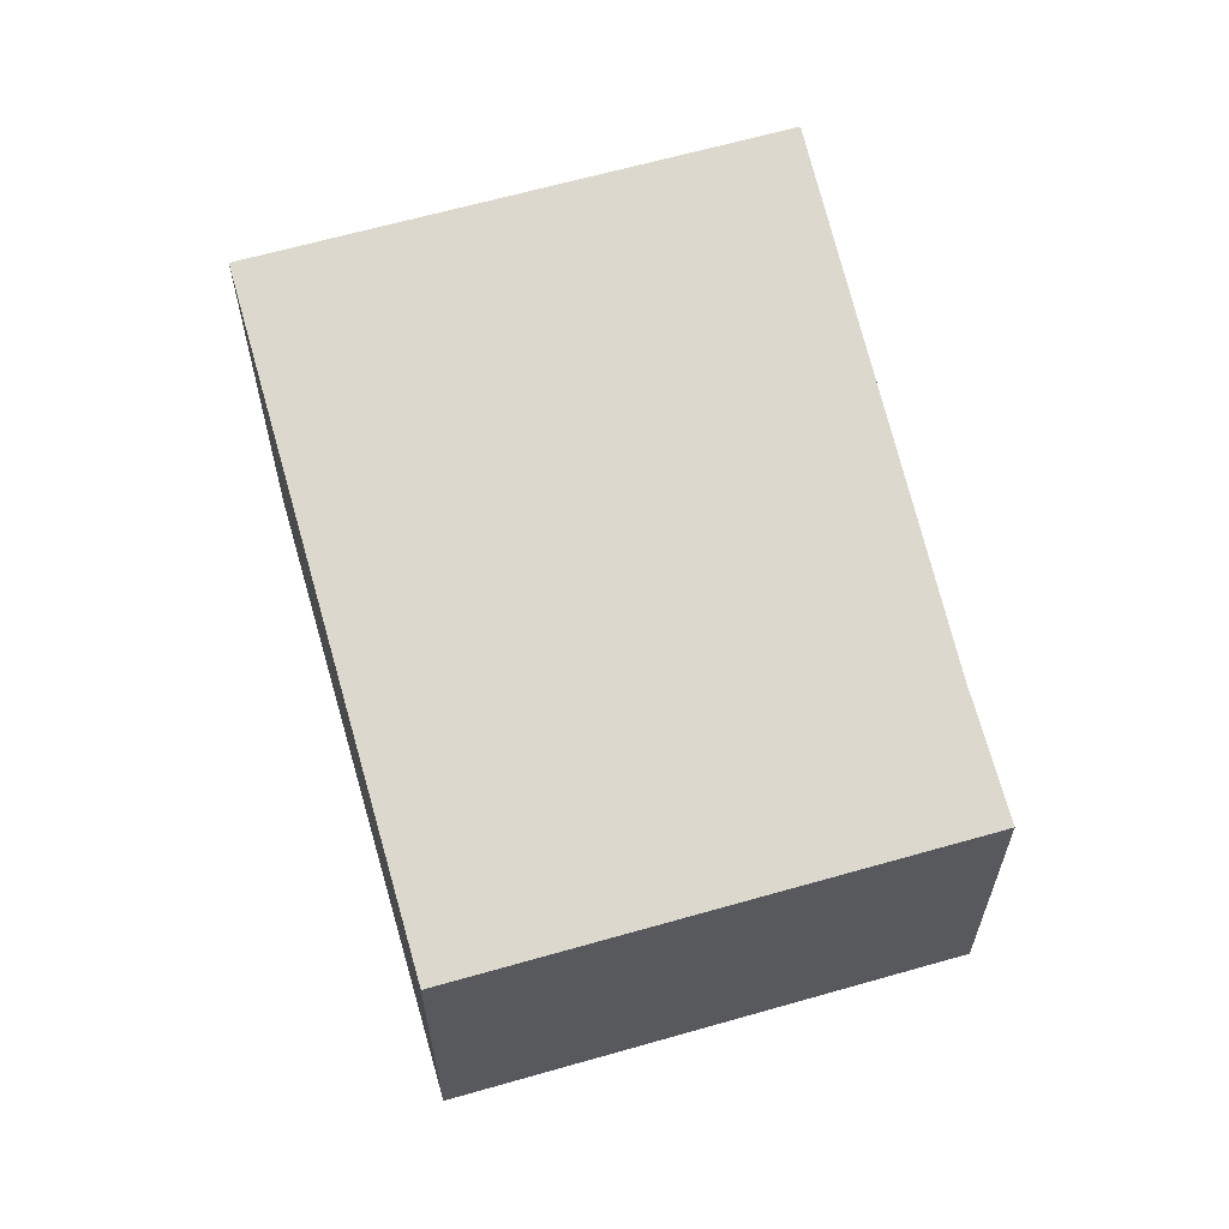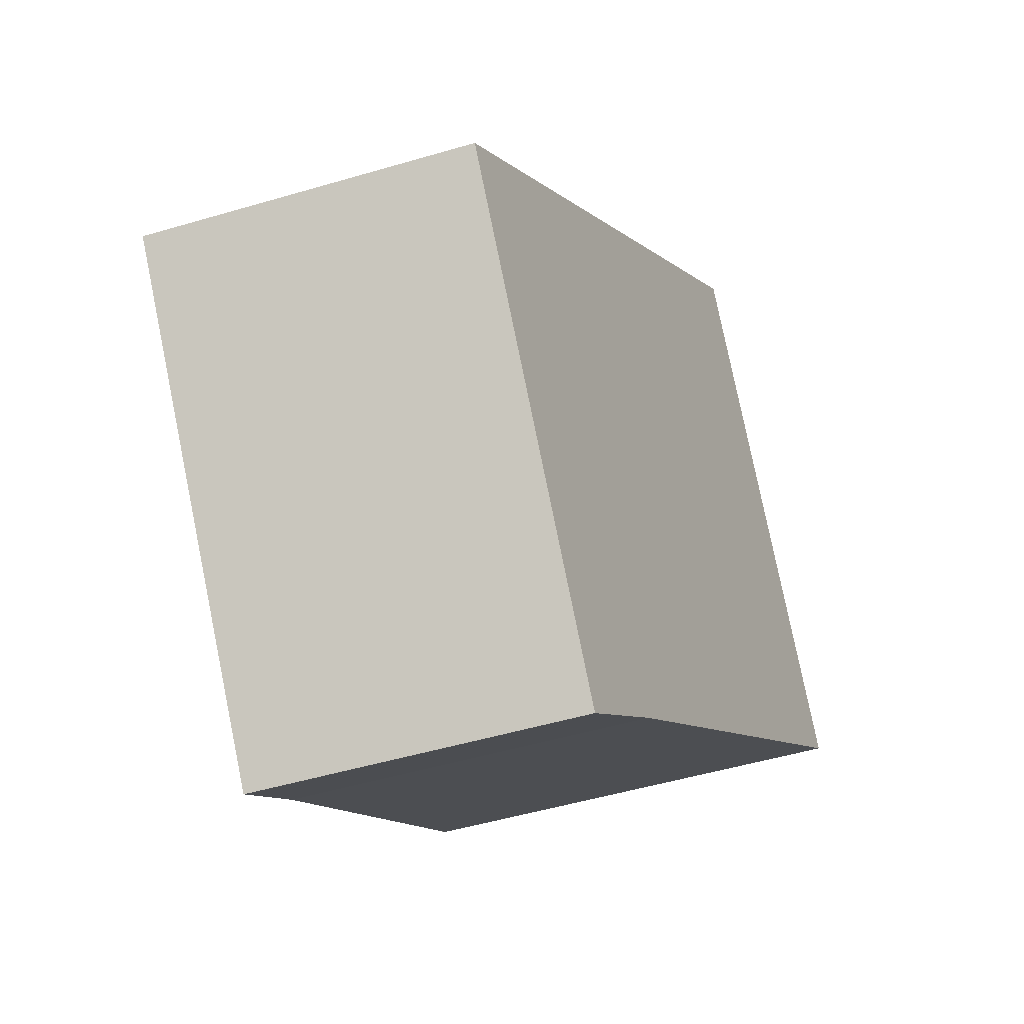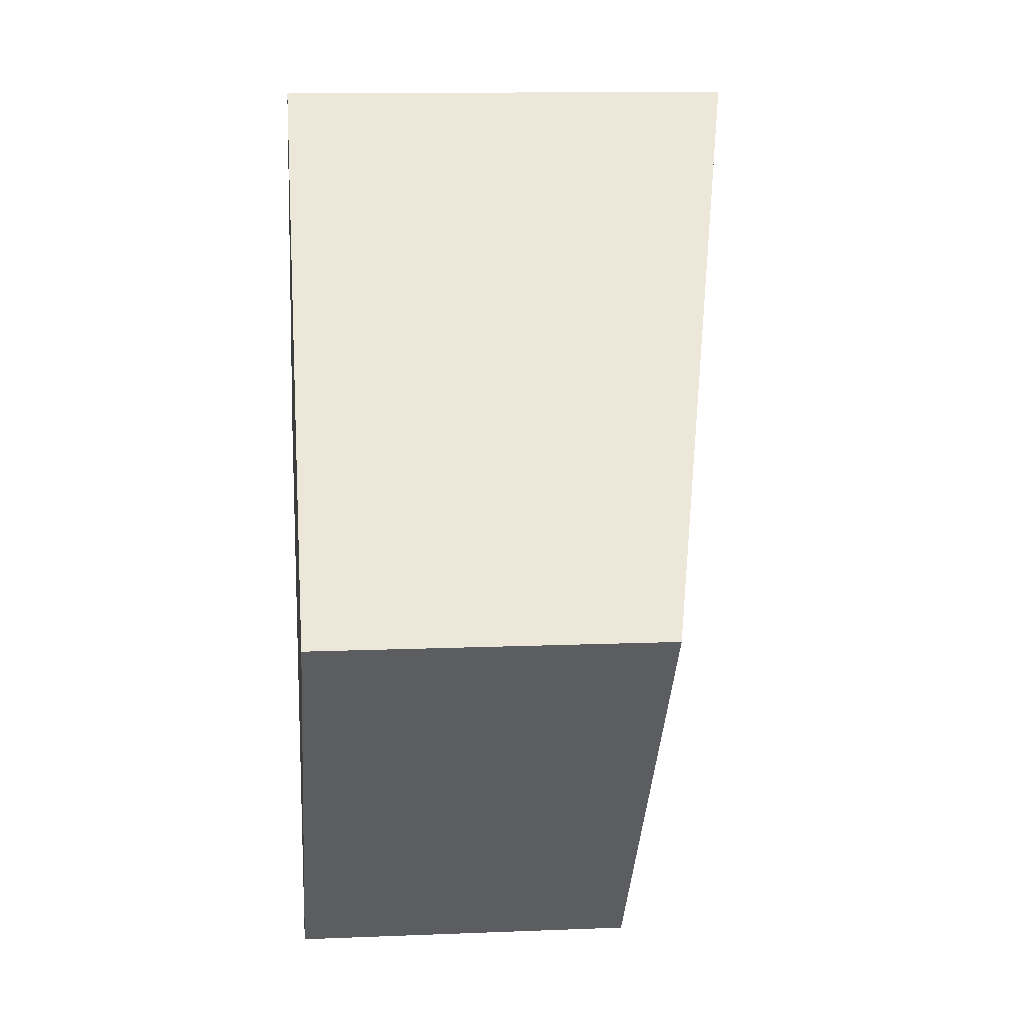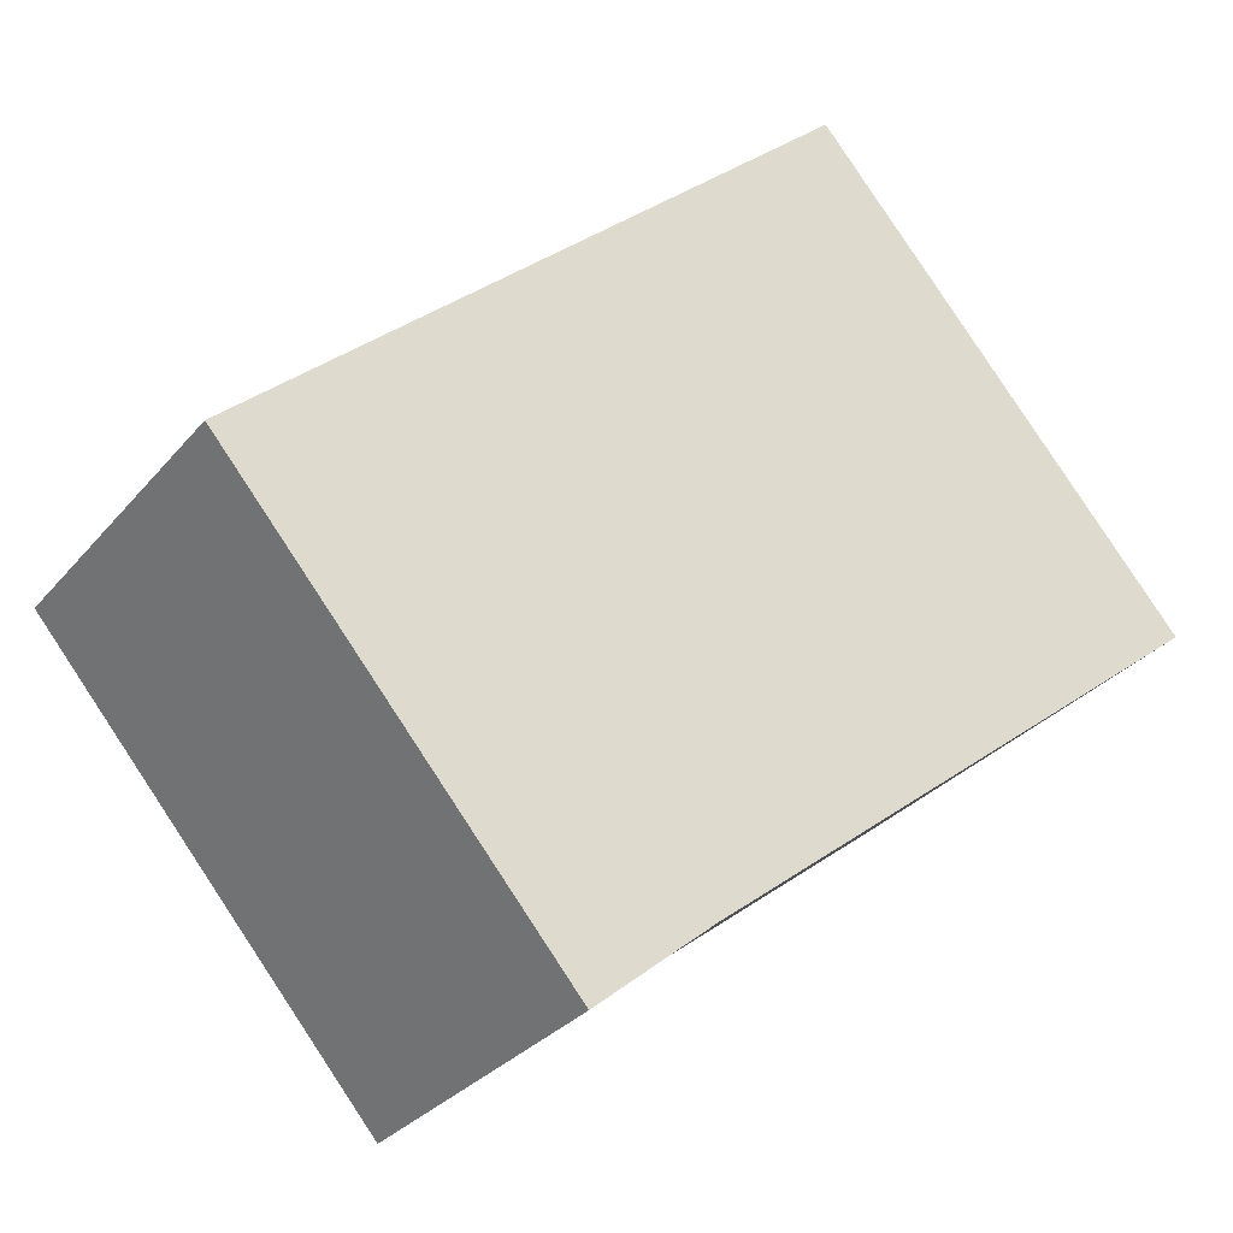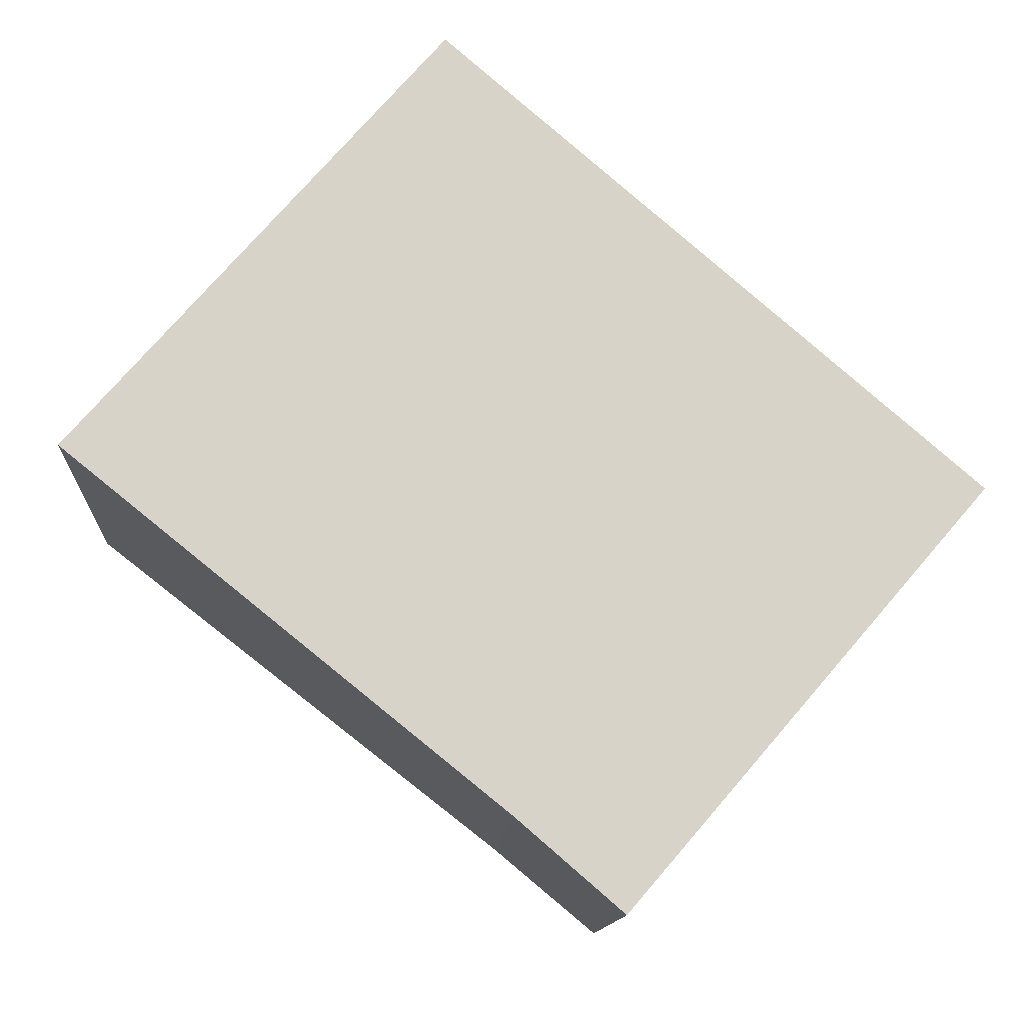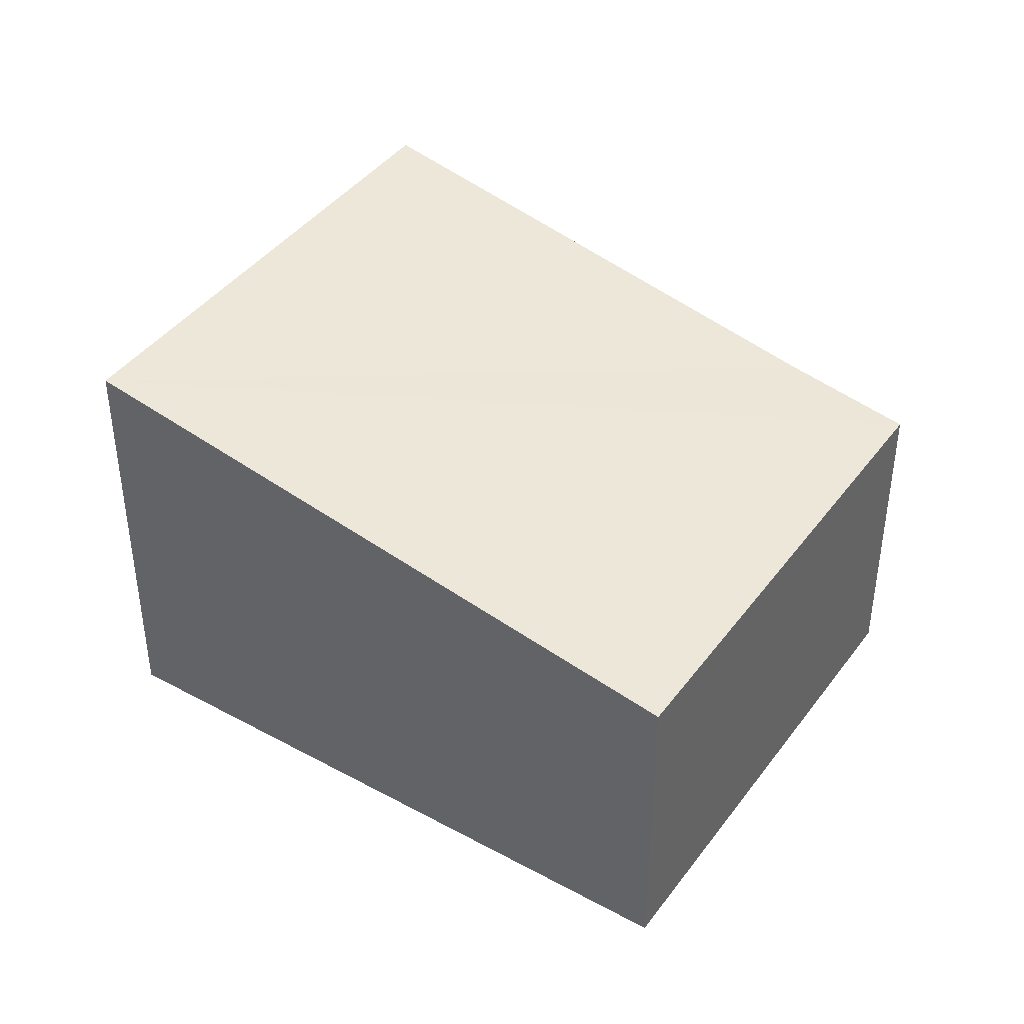
<metadata>
{"format":"obj","ext":"obj","renderer":"f3d","projection":"perspective","resolution":1024,"background":"white","views":[{"elev":63.3,"azim":114.6,"up":"+Y"},{"elev":-51.0,"azim":107.8,"up":"+Z"},{"elev":12.4,"azim":84.5,"up":"+Z"},{"elev":-31.0,"azim":147.4,"up":"+Z"},{"elev":-12.7,"azim":-3.4,"up":"+Z"},{"elev":41.7,"azim":74.0,"up":"+Y"}]}
</metadata>
<code>
v  3.414 2.11 -2.787
v  2.317 2.867 2.68
v  5.65 2.111 -0.19
v  2.755 2.259 -2.219
v  0 2.867 1.756e-16
v  2.755 1.359e-16 -2.219
v  3.414 1.707e-16 -2.787
v  0 0 0
v  2.317 -1.641e-16 2.68
v  5.65 1.163e-17 -0.19
g defaultobject
f 1 2 3
f 2 1 4
f 2 4 5
f 1 6 4
f 6 1 7
f 4 8 5
f 8 4 6
f 8 2 5
f 2 8 9
f 9 3 2
f 3 9 10
f 10 1 3
f 1 10 7
f 6 9 8
f 9 6 7
f 9 7 10

</code>
